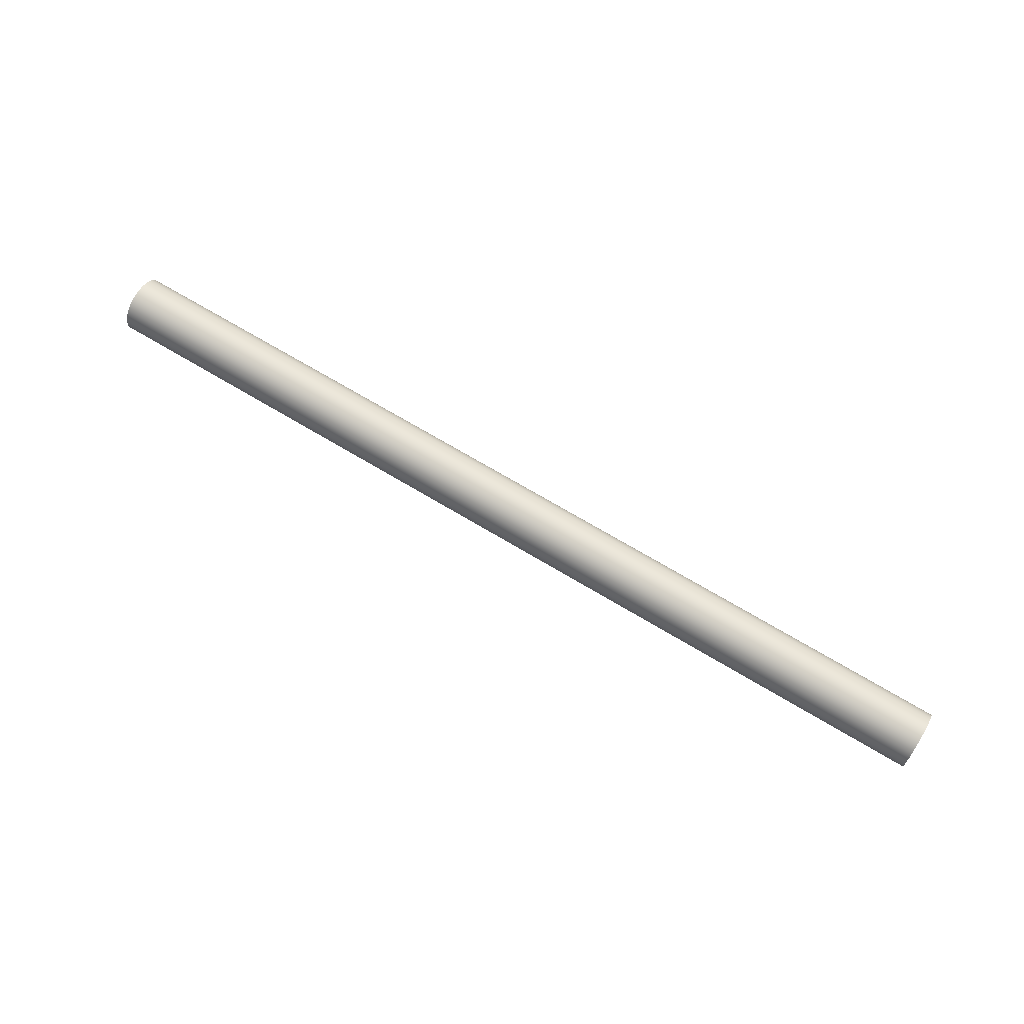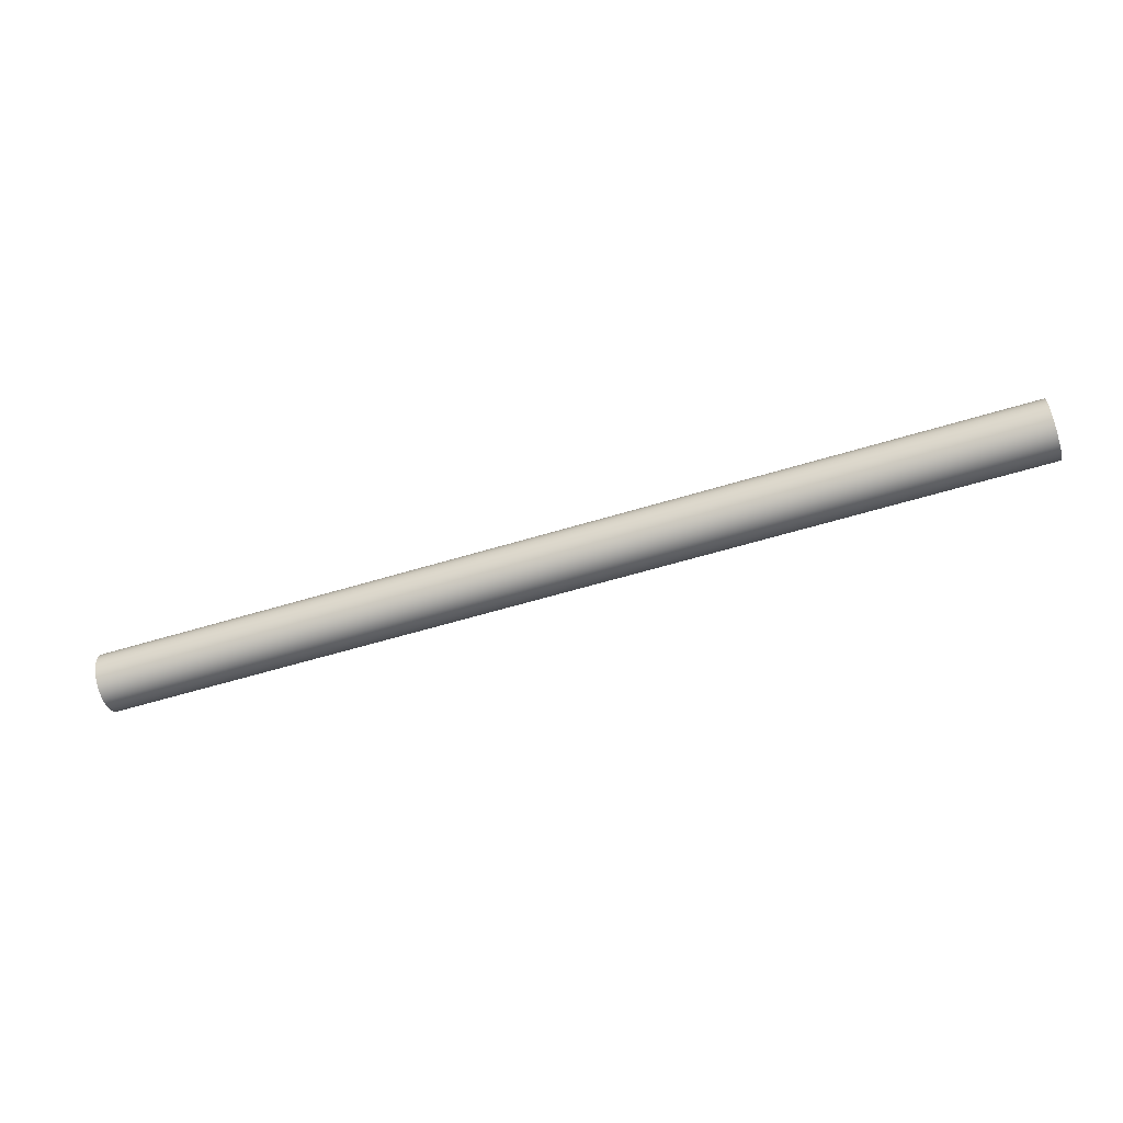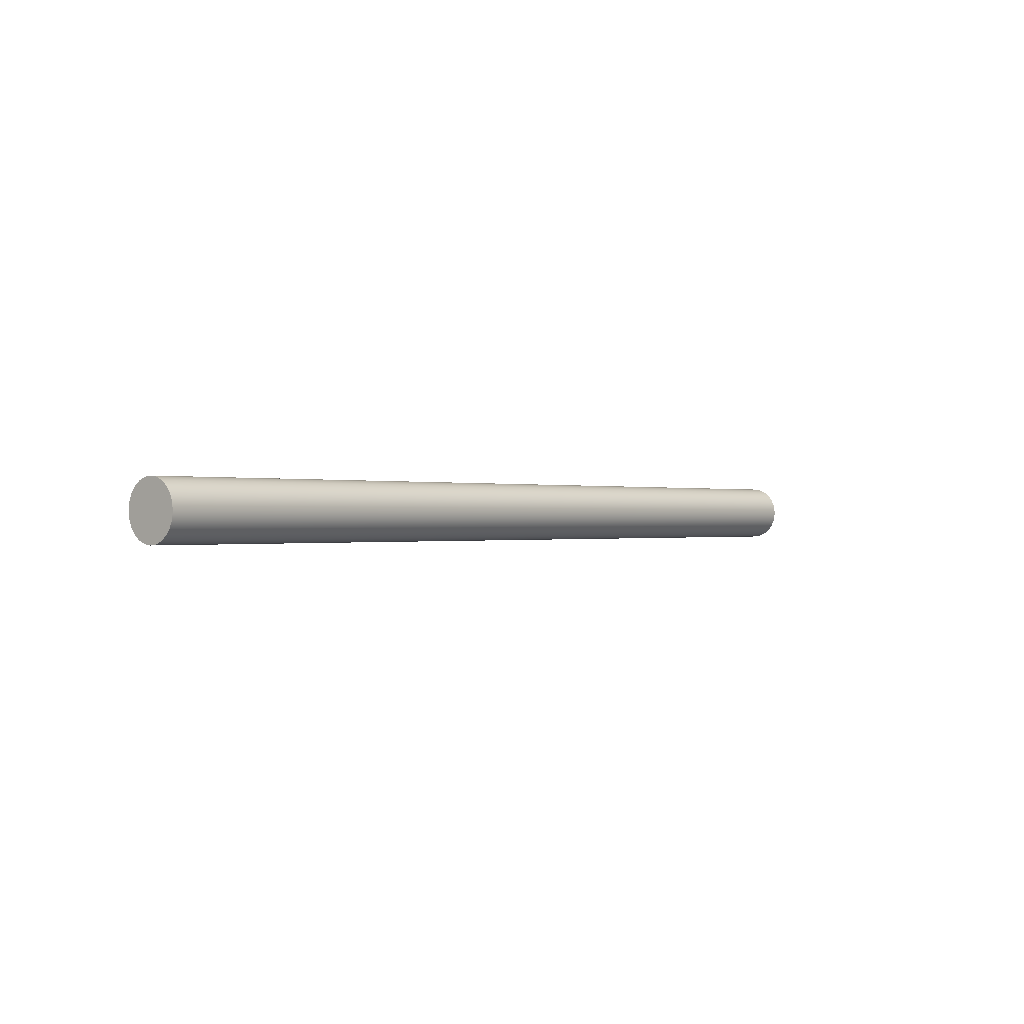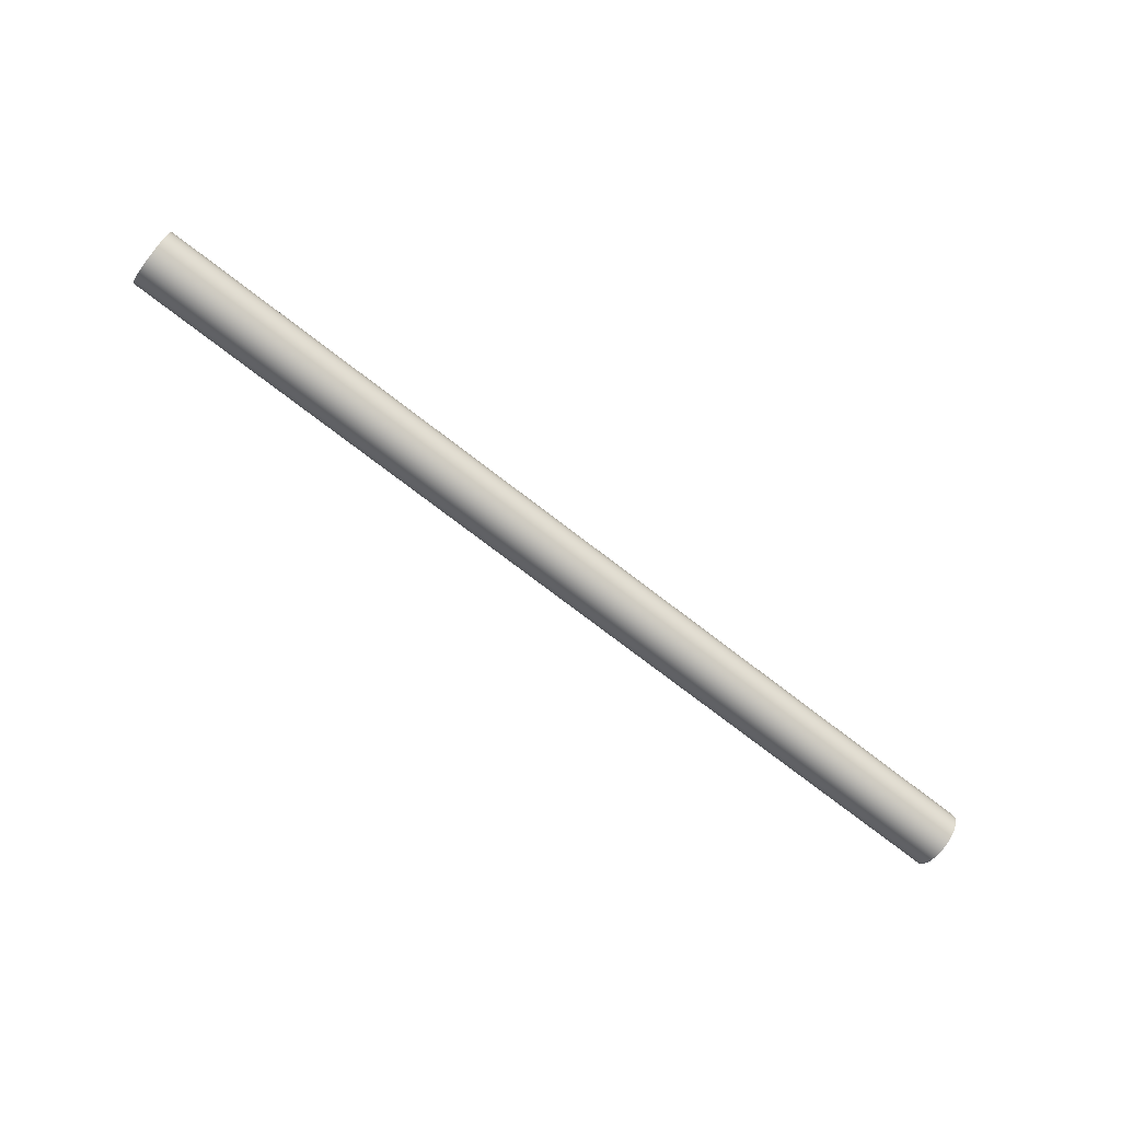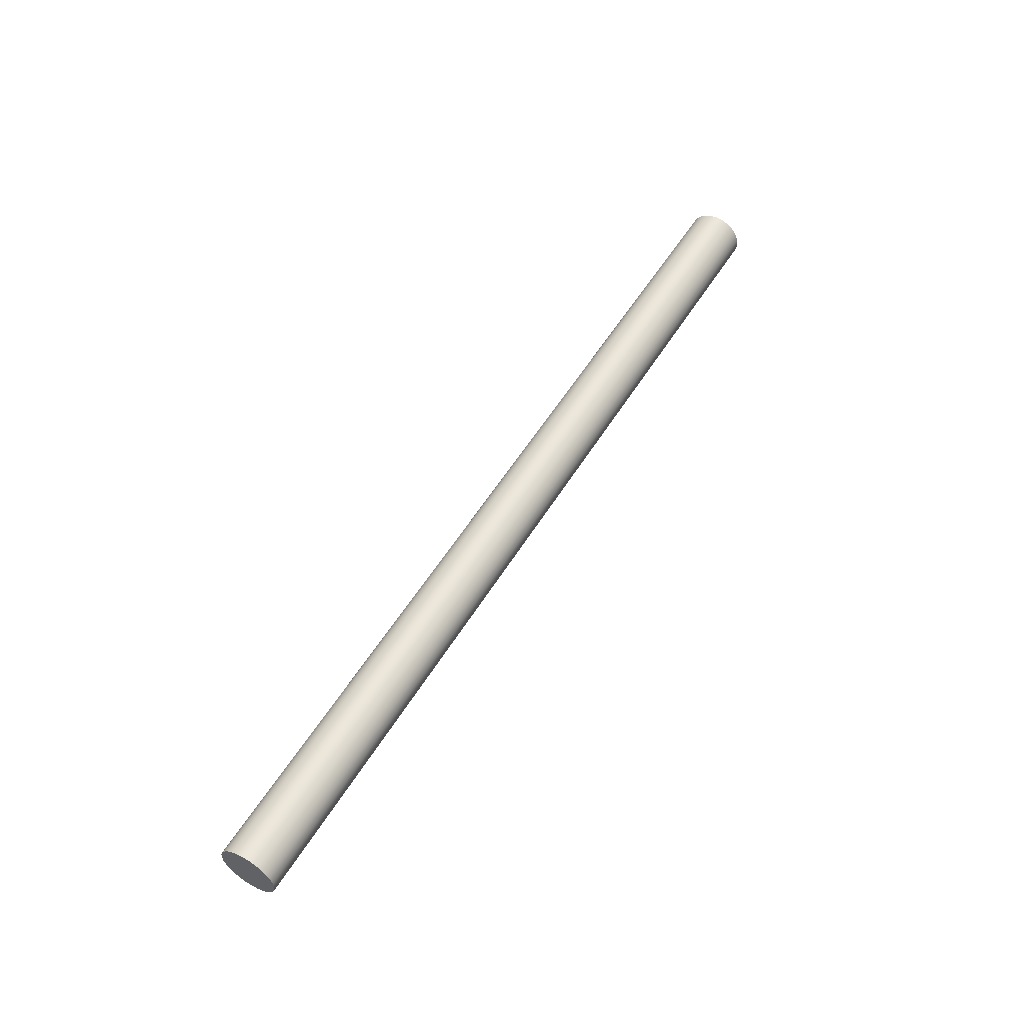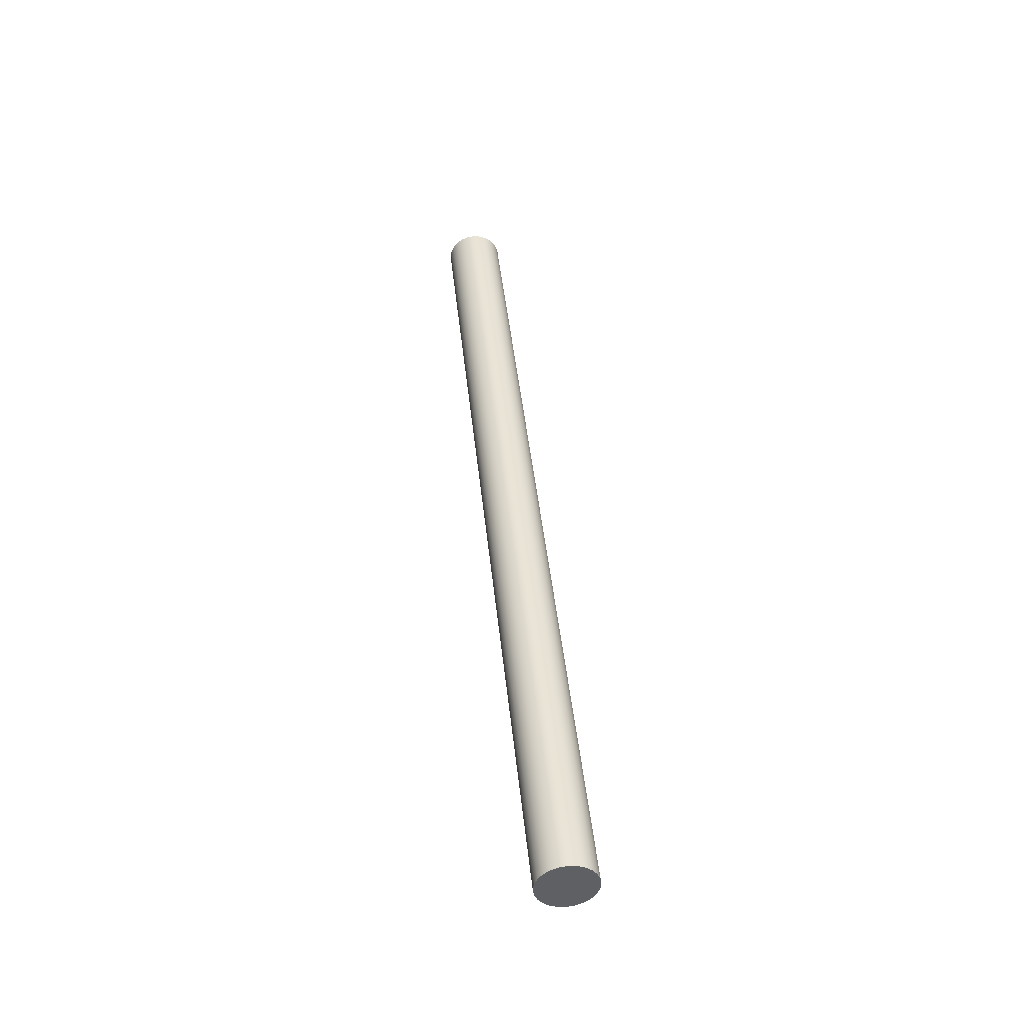
<metadata>
{"format":"obj","ext":"obj","renderer":"f3d","projection":"perspective","resolution":1024,"background":"white","views":[{"elev":69.3,"azim":31.1,"up":"+Z"},{"elev":-57.9,"azim":17.6,"up":"+Y"},{"elev":-0.2,"azim":130.1,"up":"+Z"},{"elev":-74.6,"azim":-37.6,"up":"+Y"},{"elev":53.7,"azim":-59.4,"up":"+Z"},{"elev":42.7,"azim":84.3,"up":"+Z"}]}
</metadata>
<code>
o Group16/mesh26/mesh26-geometry#mesh26-geometry
v -0.7718 -0.3261 -0.3706
v -0.7055 -0.3256 -0.3706
v -0.7055 -0.3261 -0.3706
v -0.7718 -0.3256 -0.3706
v -0.7055 -0.3261 -0.3665
v -0.7718 -0.3267 -0.3706
v -0.7718 -0.3256 -0.3666
v -0.7055 -0.3251 -0.3703
v -0.7055 -0.3267 -0.3666
v -0.7055 -0.3256 -0.3666
v -0.7055 -0.3267 -0.3706
v -0.7718 -0.3261 -0.3665
v -0.7718 -0.3251 -0.3668
v -0.7718 -0.3251 -0.3703
v -0.7718 -0.3272 -0.3703
v -0.7718 -0.3267 -0.3666
v -0.7055 -0.3247 -0.37
v -0.7055 -0.3251 -0.3668
v -0.7055 -0.3272 -0.3668
v -0.7055 -0.3272 -0.3703
v -0.7718 -0.3247 -0.3671
v -0.7718 -0.3247 -0.37
v -0.7718 -0.3276 -0.37
v -0.7718 -0.3272 -0.3668
v -0.7718 -0.3244 -0.3696
v -0.7055 -0.3247 -0.3671
v -0.7055 -0.3276 -0.3671
v -0.7055 -0.3276 -0.37
v -0.7718 -0.3244 -0.3675
v -0.7055 -0.3244 -0.3696
v -0.7055 -0.3279 -0.3696
v -0.7718 -0.3276 -0.3671
v -0.7055 -0.3244 -0.3675
v -0.7718 -0.3241 -0.3691
v -0.7718 -0.3241 -0.368
v -0.7055 -0.3279 -0.3675
v -0.7718 -0.3279 -0.3696
v -0.7055 -0.3241 -0.368
v -0.7055 -0.3241 -0.3691
v -0.7718 -0.3279 -0.3675
v -0.7055 -0.3281 -0.3691
v -0.7055 -0.3281 -0.368
v -0.7718 -0.3241 -0.3686
v -0.7055 -0.3241 -0.3686
v -0.7718 -0.3281 -0.368
v -0.7718 -0.3281 -0.3691
v -0.7055 -0.3282 -0.3686
v -0.7718 -0.3282 -0.3686
f 1 2 3
f 2 1 4
f 3 2 1
f 4 1 2
f 5 3 2
f 2 3 5
f 3 6 1
f 1 6 3
f 1 7 4
f 4 7 1
f 4 8 2
f 2 8 4
f 9 3 5
f 5 3 9
f 5 2 10
f 10 2 5
f 6 3 11
f 11 3 6
f 6 12 1
f 1 12 6
f 1 12 7
f 7 12 1
f 4 7 13
f 13 7 4
f 8 4 14
f 14 4 8
f 10 2 8
f 8 2 10
f 9 11 3
f 3 11 9
f 12 9 5
f 5 9 12
f 7 5 10
f 10 5 7
f 11 15 6
f 6 15 11
f 6 16 12
f 12 16 6
f 5 7 12
f 12 7 5
f 10 13 7
f 7 13 10
f 4 13 14
f 14 13 4
f 14 17 8
f 8 17 14
f 10 8 18
f 18 8 10
f 19 11 9
f 9 11 19
f 9 12 16
f 16 12 9
f 15 11 20
f 20 11 15
f 15 16 6
f 6 16 15
f 13 10 18
f 18 10 13
f 14 13 21
f 21 13 14
f 17 14 22
f 22 14 17
f 18 8 17
f 17 8 18
f 19 20 11
f 11 20 19
f 16 19 9
f 9 19 16
f 20 23 15
f 15 23 20
f 15 24 16
f 16 24 15
f 18 21 13
f 13 21 18
f 14 21 22
f 22 21 14
f 25 17 22
f 22 17 25
f 18 17 26
f 26 17 18
f 27 20 19
f 19 20 27
f 19 16 24
f 24 16 19
f 23 20 28
f 28 20 23
f 23 24 15
f 15 24 23
f 21 18 26
f 26 18 21
f 22 21 29
f 29 21 22
f 17 25 30
f 30 25 17
f 22 29 25
f 25 29 22
f 26 17 30
f 30 17 26
f 27 28 20
f 20 28 27
f 24 27 19
f 19 27 24
f 31 23 28
f 28 23 31
f 23 32 24
f 24 32 23
f 33 21 26
f 26 21 33
f 21 33 29
f 29 33 21
f 34 30 25
f 25 30 34
f 25 29 35
f 35 29 25
f 26 30 33
f 33 30 26
f 36 28 27
f 27 28 36
f 27 24 32
f 32 24 27
f 23 31 37
f 37 31 23
f 36 31 28
f 28 31 36
f 37 32 23
f 23 32 37
f 38 29 33
f 33 29 38
f 30 34 39
f 39 34 30
f 25 35 34
f 34 35 25
f 29 38 35
f 35 38 29
f 33 30 39
f 39 30 33
f 27 40 36
f 36 40 27
f 40 27 32
f 32 27 40
f 41 37 31
f 31 37 41
f 42 31 36
f 36 31 42
f 37 40 32
f 32 40 37
f 33 39 38
f 38 39 33
f 43 39 34
f 34 39 43
f 34 35 43
f 43 35 34
f 44 35 38
f 38 35 44
f 45 36 40
f 40 36 45
f 37 41 46
f 46 41 37
f 42 41 31
f 31 41 42
f 36 45 42
f 42 45 36
f 46 40 37
f 37 40 46
f 38 39 44
f 44 39 38
f 39 43 44
f 44 43 39
f 35 44 43
f 43 44 35
f 46 45 40
f 40 45 46
f 47 46 41
f 41 46 47
f 41 42 47
f 47 42 41
f 48 42 45
f 45 42 48
f 45 46 48
f 48 46 45
f 46 47 48
f 48 47 46
f 42 48 47
f 47 48 42

</code>
